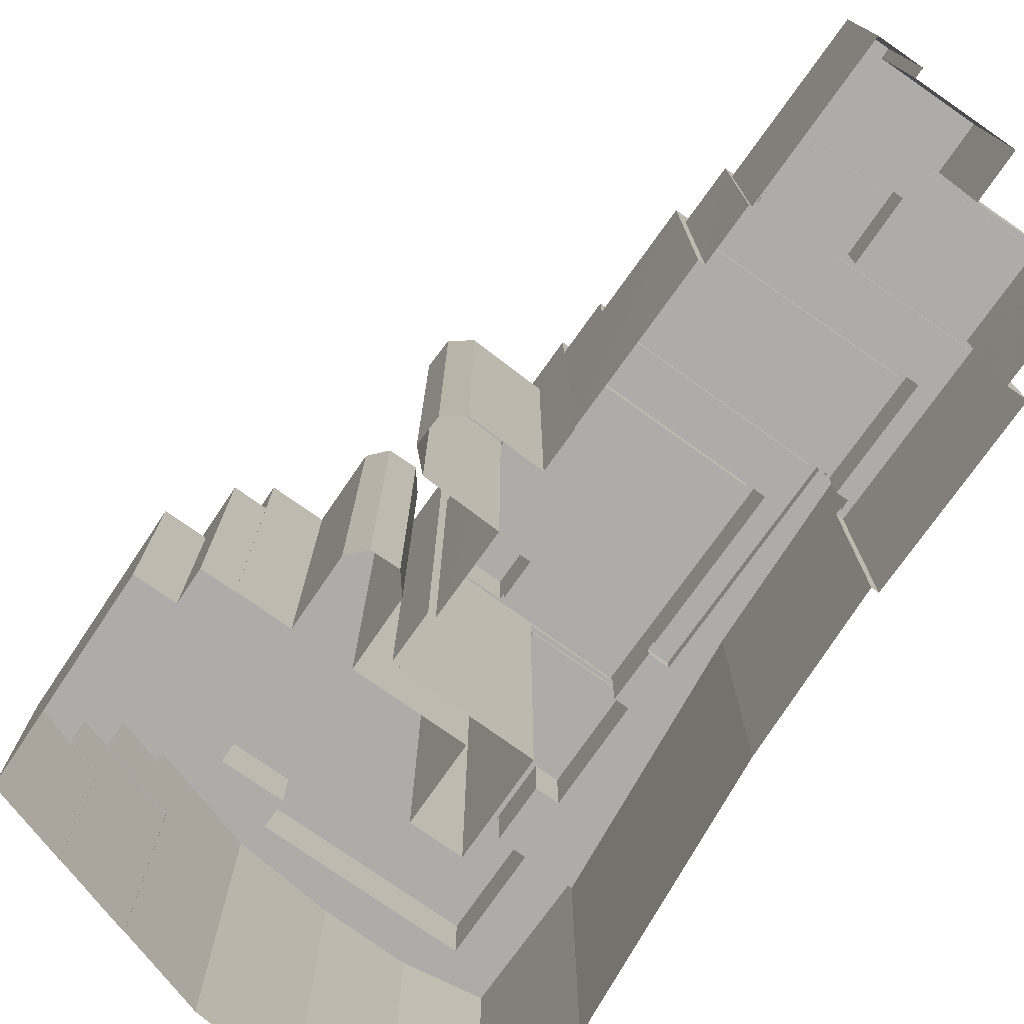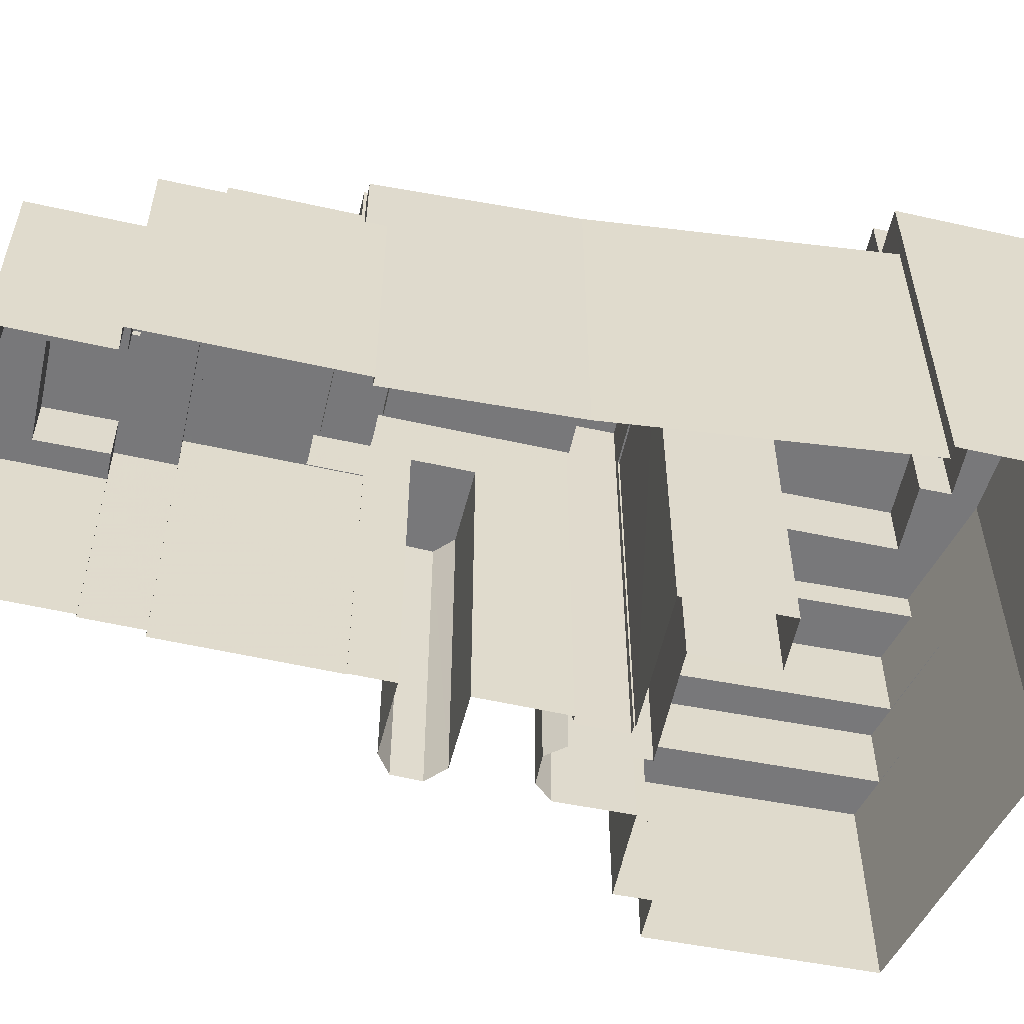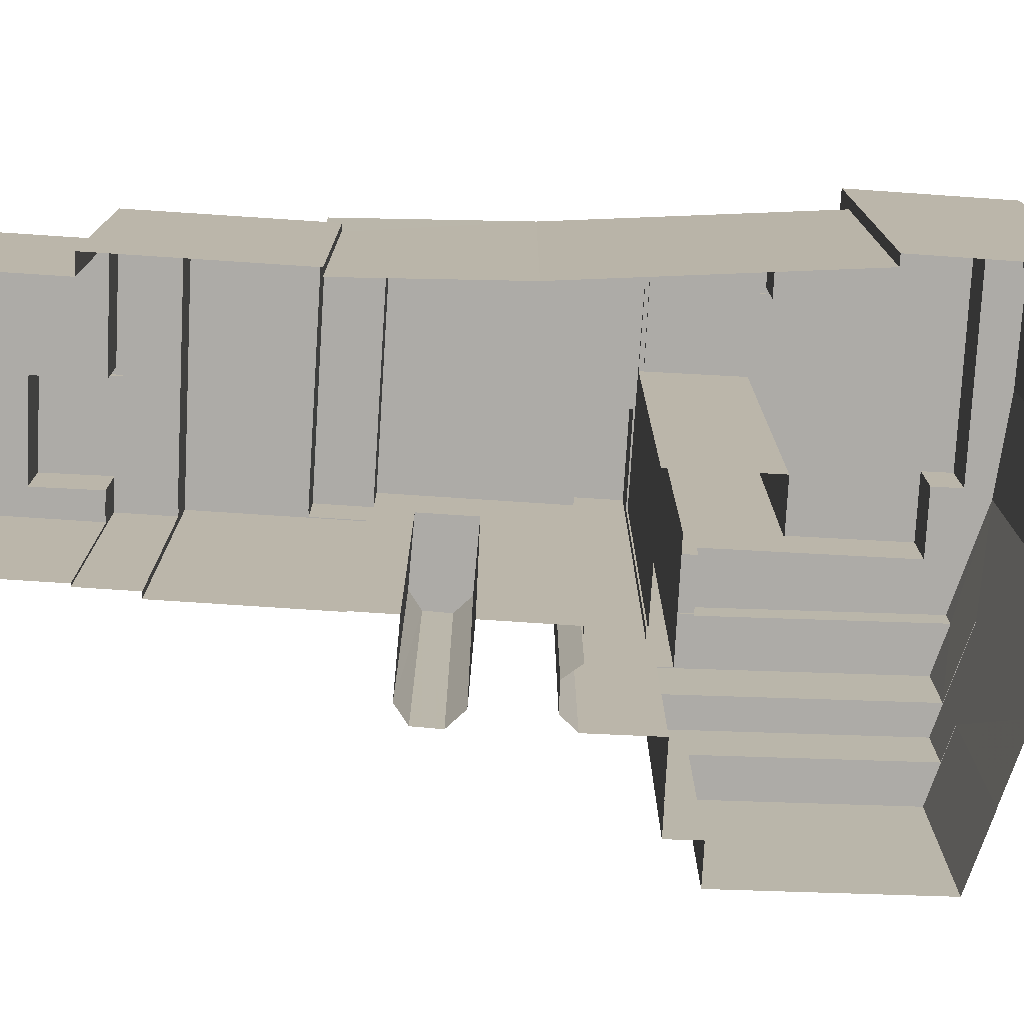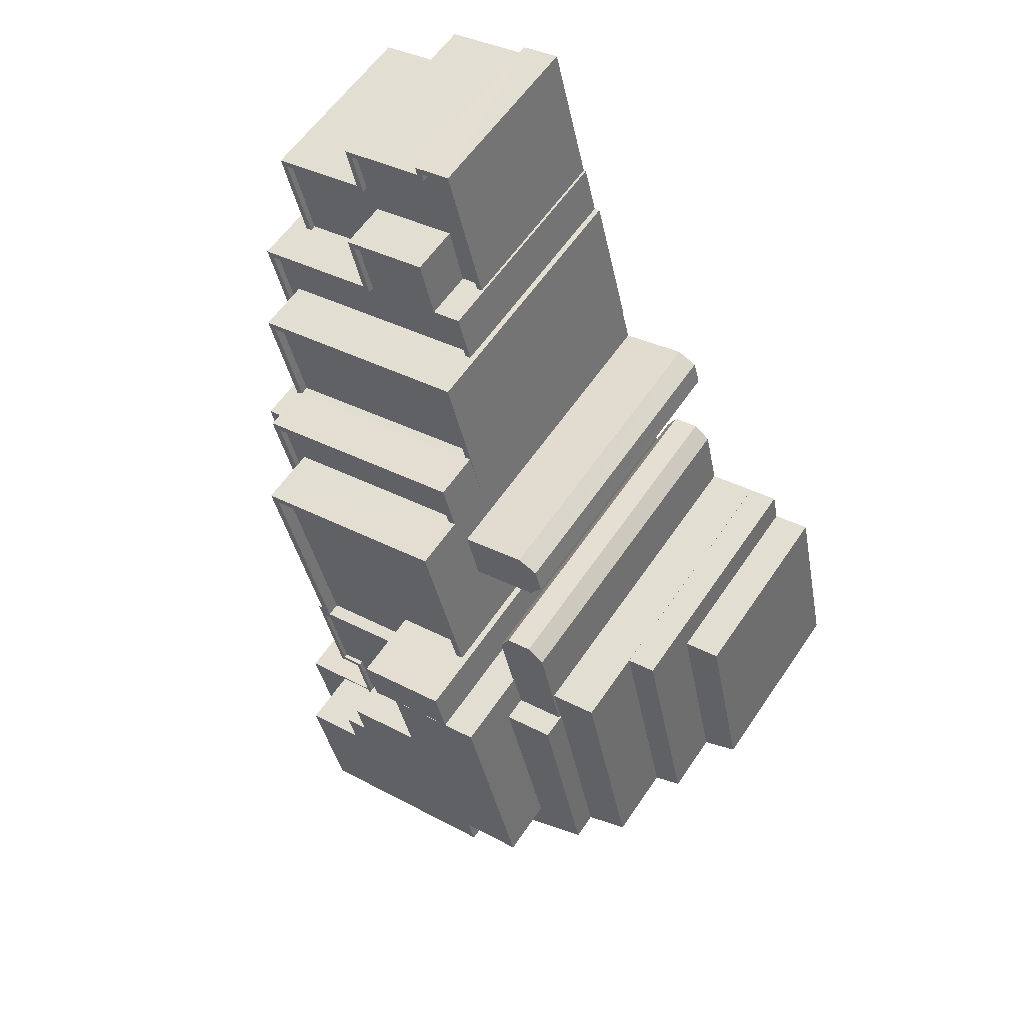
<metadata>
{"format":"obj","ext":"obj","renderer":"f3d","projection":"perspective","resolution":1024,"background":"white","views":[{"elev":-76.7,"azim":158.5,"up":"+Z"},{"elev":-57.5,"azim":-88.9,"up":"+Z"},{"elev":-76.4,"azim":-79.6,"up":"+Z"},{"elev":58.0,"azim":33.6,"up":"+Y"}]}
</metadata>
<code>
v -1.229e+04 -3.829e+04 50.41
v -1.229e+04 -3.828e+04 50.41
v -1.229e+04 -3.828e+04 50.41
v -1.23e+04 -3.829e+04 50.41
v -1.229e+04 -3.829e+04 50.41
v -1.23e+04 -3.829e+04 50.41
v -1.231e+04 -3.83e+04 50.92
v -1.231e+04 -3.83e+04 50.92
v -1.231e+04 -3.83e+04 50.92
v -1.231e+04 -3.828e+04 50.92
v -1.231e+04 -3.828e+04 50.92
v -1.23e+04 -3.828e+04 50.92
v -1.23e+04 -3.828e+04 50.92
v -1.23e+04 -3.828e+04 50.92
v -1.23e+04 -3.828e+04 50.92
v -1.231e+04 -3.83e+04 50.92
v -1.23e+04 -3.828e+04 50.57
v -1.23e+04 -3.828e+04 50.57
v -1.231e+04 -3.829e+04 50.57
v -1.231e+04 -3.83e+04 50.57
v -1.231e+04 -3.83e+04 50.57
v -1.231e+04 -3.828e+04 50.57
v -1.231e+04 -3.826e+04 42.51
v -1.231e+04 -3.827e+04 42.51
v -1.231e+04 -3.827e+04 42.51
v -1.231e+04 -3.826e+04 42.51
v -1.23e+04 -3.826e+04 42.51
v -1.232e+04 -3.827e+04 42.51
v -1.231e+04 -3.827e+04 42.51
v -1.231e+04 -3.827e+04 42.51
v -1.23e+04 -3.827e+04 42.51
v -1.23e+04 -3.827e+04 42.51
v -1.231e+04 -3.827e+04 42.51
v -1.23e+04 -3.827e+04 42.51
v -1.232e+04 -3.827e+04 42.86
v -1.231e+04 -3.827e+04 42.86
v -1.231e+04 -3.827e+04 42.86
v -1.23e+04 -3.826e+04 42.86
v -1.23e+04 -3.827e+04 42.86
v -1.23e+04 -3.827e+04 42.86
v -1.231e+04 -3.827e+04 42.86
v -1.231e+04 -3.827e+04 42.86
v -1.232e+04 -3.827e+04 42.86
v -1.23e+04 -3.826e+04 42.86
v -1.231e+04 -3.827e+04 42.86
v -1.231e+04 -3.826e+04 42.86
v -1.231e+04 -3.826e+04 42.86
v -1.231e+04 -3.826e+04 42.86
v -1.231e+04 -3.826e+04 42.86
v -1.231e+04 -3.827e+04 42.86
v -1.23e+04 -3.827e+04 45.07
v -1.231e+04 -3.827e+04 45.07
v -1.231e+04 -3.827e+04 45.07
v -1.23e+04 -3.827e+04 45.07
v -1.23e+04 -3.827e+04 45.07
v -1.23e+04 -3.827e+04 45.07
v -1.231e+04 -3.828e+04 45.07
v -1.232e+04 -3.828e+04 45.07
v -1.231e+04 -3.828e+04 45.07
v -1.231e+04 -3.828e+04 45.07
v -1.231e+04 -3.828e+04 45.07
v -1.231e+04 -3.828e+04 45.07
v -1.23e+04 -3.827e+04 45.42
v -1.23e+04 -3.827e+04 45.42
v -1.23e+04 -3.827e+04 45.42
v -1.23e+04 -3.827e+04 45.42
v -1.231e+04 -3.828e+04 45.42
v -1.231e+04 -3.828e+04 45.42
v -1.231e+04 -3.828e+04 45.42
v -1.23e+04 -3.827e+04 45.42
v -1.23e+04 -3.827e+04 45.42
v -1.23e+04 -3.827e+04 45.42
v -1.231e+04 -3.827e+04 45.42
v -1.231e+04 -3.827e+04 45.42
v -1.231e+04 -3.828e+04 45.42
v -1.232e+04 -3.828e+04 45.42
v -1.232e+04 -3.828e+04 45.42
v -1.231e+04 -3.827e+04 45.42
v -1.231e+04 -3.827e+04 45.42
v -1.23e+04 -3.827e+04 45.42
v -1.231e+04 -3.83e+04 50.1
v -1.231e+04 -3.83e+04 50.1
v -1.231e+04 -3.83e+04 50.1
v -1.231e+04 -3.83e+04 50.1
v -1.23e+04 -3.831e+04 50.11
v -1.231e+04 -3.83e+04 50.1
v -1.231e+04 -3.83e+04 50.1
v -1.231e+04 -3.828e+04 50.1
v -1.231e+04 -3.829e+04 50.1
v -1.231e+04 -3.828e+04 50.1
v -1.231e+04 -3.831e+04 50.11
v -1.231e+04 -3.828e+04 48.15
v -1.231e+04 -3.828e+04 48.15
v -1.231e+04 -3.828e+04 48.15
v -1.23e+04 -3.827e+04 48.15
v -1.23e+04 -3.828e+04 48.15
v -1.23e+04 -3.828e+04 48.15
v -1.231e+04 -3.828e+04 48.15
v -1.231e+04 -3.828e+04 48.15
v -1.23e+04 -3.828e+04 48.15
v -1.231e+04 -3.828e+04 48.15
v -1.23e+04 -3.828e+04 48.15
v -1.23e+04 -3.828e+04 48.15
v -1.231e+04 -3.828e+04 47.65
v -1.23e+04 -3.828e+04 47.65
v -1.231e+04 -3.828e+04 47.65
v -1.23e+04 -3.828e+04 47.65
v -1.23e+04 -3.83e+04 53.99
v -1.23e+04 -3.83e+04 53.99
v -1.23e+04 -3.83e+04 53.99
v -1.231e+04 -3.83e+04 53.99
v -1.231e+04 -3.829e+04 53.99
v -1.231e+04 -3.829e+04 53.99
v -1.23e+04 -3.828e+04 53.99
v -1.23e+04 -3.829e+04 53.99
v -1.23e+04 -3.828e+04 53.99
v -1.23e+04 -3.829e+04 53.99
v -1.231e+04 -3.83e+04 53.99
v -1.23e+04 -3.83e+04 53.99
v -1.231e+04 -3.83e+04 53.19
v -1.23e+04 -3.829e+04 53.19
v -1.231e+04 -3.829e+04 53.19
v -1.23e+04 -3.828e+04 53.19
v -1.23e+04 -3.83e+04 53.19
v -1.23e+04 -3.829e+04 53.19
v -1.23e+04 -3.829e+04 57.43
v -1.23e+04 -3.829e+04 57.43
v -1.23e+04 -3.83e+04 57.43
v -1.23e+04 -3.83e+04 57.43
v -1.23e+04 -3.83e+04 53.63
v -1.23e+04 -3.83e+04 53.63
v -1.23e+04 -3.83e+04 53.63
v -1.23e+04 -3.83e+04 53.63
v -1.231e+04 -3.83e+04 53.63
v -1.23e+04 -3.831e+04 53.64
v -1.23e+04 -3.831e+04 53.63
v -1.231e+04 -3.83e+04 53.63
v -1.231e+04 -3.83e+04 53.63
v -1.231e+04 -3.83e+04 53.63
v -1.231e+04 -3.83e+04 53.63
v -1.231e+04 -3.83e+04 53.63
v -1.231e+04 -3.83e+04 53.63
v -1.231e+04 -3.83e+04 53.63
v -1.23e+04 -3.831e+04 53.38
v -1.23e+04 -3.83e+04 53.38
v -1.23e+04 -3.83e+04 53.38
v -1.23e+04 -3.831e+04 53.38
v -1.23e+04 -3.831e+04 53.38
v -1.23e+04 -3.83e+04 53.38
v -1.23e+04 -3.83e+04 53.38
v -1.231e+04 -3.83e+04 53.38
v -1.231e+04 -3.83e+04 53.38
v -1.231e+04 -3.83e+04 53.38
v -1.229e+04 -3.831e+04 53.46
v -1.229e+04 -3.83e+04 53.46
v -1.229e+04 -3.83e+04 53.46
v -1.229e+04 -3.831e+04 53.46
v -1.229e+04 -3.831e+04 53.46
v -1.231e+04 -3.831e+04 53.46
v -1.23e+04 -3.831e+04 53.46
v -1.231e+04 -3.831e+04 53.46
v -1.231e+04 -3.832e+04 53.46
v -1.231e+04 -3.831e+04 53.46
v -1.229e+04 -3.831e+04 53.46
v -1.23e+04 -3.832e+04 53.46
v -1.23e+04 -3.832e+04 53.46
v -1.23e+04 -3.831e+04 53.46
v -1.229e+04 -3.831e+04 53.46
v -1.23e+04 -3.831e+04 53.46
v -1.23e+04 -3.831e+04 53.46
v -1.23e+04 -3.831e+04 53.46
v -1.23e+04 -3.831e+04 53.46
v -1.229e+04 -3.829e+04 52.01
v -1.229e+04 -3.829e+04 52.01
v -1.229e+04 -3.829e+04 52.01
v -1.229e+04 -3.83e+04 52.01
v -1.229e+04 -3.83e+04 52.01
v -1.229e+04 -3.829e+04 52.01
v -1.229e+04 -3.83e+04 52.01
v -1.229e+04 -3.83e+04 52.01
v -1.229e+04 -3.83e+04 51.87
v -1.229e+04 -3.83e+04 51.87
v -1.229e+04 -3.829e+04 51.87
v -1.229e+04 -3.831e+04 51.87
v -1.229e+04 -3.831e+04 51.87
v -1.229e+04 -3.83e+04 51.87
v -1.229e+04 -3.831e+04 43.69
v -1.229e+04 -3.831e+04 43.69
v -1.228e+04 -3.831e+04 43.69
v -1.228e+04 -3.831e+04 43.69
v -1.229e+04 -3.83e+04 43.69
v -1.228e+04 -3.83e+04 43.69
v -1.229e+04 -3.831e+04 47.44
v -1.229e+04 -3.831e+04 47.44
v -1.229e+04 -3.831e+04 47.44
v -1.228e+04 -3.831e+04 47.44
v -1.229e+04 -3.829e+04 47.44
v -1.229e+04 -3.829e+04 47.44
v -1.231e+04 -3.831e+04 56.9
v -1.229e+04 -3.831e+04 56.9
v -1.229e+04 -3.831e+04 56.9
v -1.231e+04 -3.831e+04 56.9
v -1.23e+04 -3.831e+04 56.9
v -1.229e+04 -3.831e+04 56.9
v -1.23e+04 -3.83e+04 56.9
v -1.229e+04 -3.83e+04 56.9
v -1.23e+04 -3.83e+04 56.9
v -1.23e+04 -3.83e+04 56.9
v -1.23e+04 -3.83e+04 56.9
v -1.23e+04 -3.831e+04 56.9
v -1.23e+04 -3.829e+04 32.1
v -1.229e+04 -3.828e+04 32.1
v -1.229e+04 -3.828e+04 32.1
v -1.229e+04 -3.829e+04 32.1
v -1.229e+04 -3.829e+04 32.1
v -1.23e+04 -3.829e+04 32.1
v -1.23e+04 -3.828e+04 32.1
v -1.23e+04 -3.829e+04 32.1
v -1.231e+04 -3.827e+04 32.1
v -1.232e+04 -3.827e+04 32.1
v -1.231e+04 -3.827e+04 32.1
v -1.231e+04 -3.827e+04 32.1
v -1.231e+04 -3.826e+04 32.1
v -1.231e+04 -3.826e+04 32.1
v -1.23e+04 -3.826e+04 32.1
v -1.23e+04 -3.827e+04 32.1
v -1.232e+04 -3.828e+04 32.1
v -1.231e+04 -3.828e+04 32.1
v -1.23e+04 -3.827e+04 32.1
v -1.23e+04 -3.827e+04 32.1
v -1.231e+04 -3.828e+04 32.1
v -1.231e+04 -3.831e+04 32.1
v -1.231e+04 -3.829e+04 32.1
v -1.23e+04 -3.827e+04 32.1
v -1.23e+04 -3.828e+04 32.1
v -1.23e+04 -3.83e+04 32.1
v -1.23e+04 -3.83e+04 32.1
v -1.23e+04 -3.83e+04 32.1
v -1.23e+04 -3.829e+04 32.1
v -1.23e+04 -3.83e+04 32.1
v -1.23e+04 -3.83e+04 32.1
v -1.229e+04 -3.831e+04 32.1
v -1.229e+04 -3.831e+04 32.1
v -1.23e+04 -3.832e+04 32.1
v -1.23e+04 -3.832e+04 32.1
v -1.231e+04 -3.832e+04 32.1
v -1.231e+04 -3.831e+04 32.1
v -1.229e+04 -3.83e+04 32.1
v -1.229e+04 -3.829e+04 32.1
v -1.229e+04 -3.829e+04 32.1
v -1.229e+04 -3.829e+04 32.1
v -1.229e+04 -3.829e+04 32.1
v -1.229e+04 -3.83e+04 32.1
v -1.229e+04 -3.829e+04 32.1
v -1.229e+04 -3.829e+04 32.1
v -1.228e+04 -3.831e+04 32.1
v -1.228e+04 -3.83e+04 32.1
v -1.229e+04 -3.831e+04 32.1
v -1.229e+04 -3.831e+04 32.1
v -1.229e+04 -3.83e+04 32.1
v -1.229e+04 -3.829e+04 32.1
v -1.229e+04 -3.831e+04 32.1
v -1.23e+04 -3.83e+04 32.1
v -1.23e+04 -3.83e+04 32.1
f 211 3 212
f 211 4 3
f 2 213 212
f 3 2 212
f 2 214 213
f 2 1 214
f 1 215 214
f 1 5 215
f 216 215 5
f 6 216 5
f 96 12 100
f 211 217 100
f 14 116 4
f 100 12 14
f 6 116 115
f 218 6 115
f 211 100 4
f 216 6 218
f 4 116 6
f 100 14 4
f 87 8 7
f 87 81 8
f 99 88 98
f 98 88 11
f 11 88 7
f 88 87 7
f 107 104 103
f 96 103 12
f 12 103 11
f 11 101 98
f 103 104 101
f 11 103 101
f 15 10 22
f 18 15 22
f 17 15 18
f 17 13 15
f 20 21 9
f 16 20 9
f 9 21 22
f 10 9 22
f 29 28 35
f 37 29 35
f 41 28 25
f 41 35 28
f 45 25 24
f 45 41 25
f 45 24 23
f 46 45 23
f 46 23 26
f 49 46 26
f 49 26 27
f 38 49 27
f 32 38 27
f 32 39 38
f 219 43 220
f 219 36 43
f 42 221 220
f 43 42 220
f 50 222 221
f 42 50 221
f 47 223 222
f 50 47 222
f 48 224 223
f 47 48 223
f 44 225 224
f 48 44 224
f 226 225 44
f 40 226 44
f 37 78 33
f 78 37 76
f 76 36 227
f 33 29 37
f 227 36 219
f 37 36 76
f 228 68 76
f 227 228 76
f 32 34 39
f 226 40 229
f 34 71 39
f 229 40 63
f 39 71 63
f 40 39 63
f 230 229 63
f 65 230 63
f 69 68 228
f 231 69 228
f 73 33 78
f 73 30 33
f 72 30 73
f 72 31 30
f 34 31 72
f 71 34 72
f 61 59 67
f 75 61 67
f 77 67 59
f 58 77 59
f 79 77 58
f 53 79 58
f 74 53 52
f 74 79 53
f 70 52 51
f 70 74 52
f 70 51 55
f 80 70 55
f 64 55 54
f 64 80 55
f 56 64 54
f 56 66 64
f 232 91 89
f 233 232 89
f 75 90 60
f 90 69 89
f 89 69 233
f 61 75 60
f 233 69 231
f 90 75 69
f 99 92 88
f 88 92 90
f 90 92 60
f 92 62 60
f 56 57 66
f 230 65 234
f 57 94 66
f 234 65 95
f 66 94 95
f 65 66 95
f 95 97 235
f 234 95 235
f 217 235 97
f 100 217 97
f 94 62 92
f 94 57 62
f 102 106 105
f 102 93 106
f 107 102 105
f 107 103 102
f 104 106 93
f 101 104 93
f 83 8 81
f 20 16 19
f 16 113 19
f 111 113 16
f 141 111 138
f 8 83 138
f 16 8 138
f 138 111 16
f 109 108 236
f 237 109 236
f 141 130 111
f 111 130 108
f 108 130 236
f 130 238 236
f 17 19 13
f 14 13 116
f 116 13 113
f 13 19 113
f 114 122 123
f 114 112 122
f 125 114 123
f 125 117 114
f 119 120 118
f 119 124 120
f 112 120 122
f 112 118 120
f 125 121 117
f 218 115 239
f 121 127 117
f 239 115 126
f 117 127 126
f 115 117 126
f 126 240 239
f 126 129 240
f 128 109 129
f 129 109 240
f 128 110 109
f 240 109 237
f 121 119 127
f 127 119 128
f 121 124 119
f 128 119 110
f 241 238 130
f 132 241 130
f 160 134 86
f 86 85 160
f 135 134 160
f 167 135 160
f 84 134 143
f 84 86 134
f 84 143 139
f 82 84 139
f 82 139 138
f 83 82 138
f 131 153 150
f 131 140 153
f 149 131 150
f 149 133 131
f 136 169 137
f 137 169 152
f 136 172 169
f 152 169 147
f 137 152 151
f 142 137 151
f 151 140 142
f 151 153 140
f 184 185 195
f 195 185 193
f 242 243 193
f 185 157 158
f 242 193 158
f 193 185 158
f 158 165 244
f 242 158 244
f 165 245 244
f 165 166 245
f 166 246 245
f 166 162 246
f 246 161 247
f 246 162 161
f 160 91 161
f 161 91 247
f 160 85 91
f 247 91 232
f 147 171 148
f 147 169 171
f 155 182 179
f 182 186 179
f 156 155 179
f 180 156 179
f 155 185 182
f 155 157 185
f 248 175 249
f 248 176 175
f 249 174 250
f 249 175 174
f 173 251 250
f 174 173 250
f 173 252 251
f 173 178 252
f 178 179 181
f 179 186 181
f 252 178 181
f 253 252 181
f 183 254 253
f 181 183 253
f 183 184 197
f 184 195 197
f 254 183 197
f 255 254 197
f 192 190 256
f 257 192 256
f 190 188 258
f 256 190 258
f 187 258 188
f 187 259 258
f 260 192 257
f 260 191 192
f 196 191 198
f 198 191 261
f 196 189 191
f 261 191 260
f 189 196 187
f 259 187 262
f 262 187 194
f 187 196 194
f 193 262 194
f 193 243 262
f 255 198 261
f 255 197 198
f 149 146 133
f 241 132 263
f 146 208 133
f 263 132 205
f 132 208 205
f 133 208 132
f 263 207 264
f 263 205 207
f 206 177 176
f 206 176 207
f 176 264 207
f 176 248 264
f 204 168 154
f 204 201 168
f 164 201 200
f 164 168 201
f 163 200 199
f 163 164 200
f 163 199 202
f 159 163 202
f 170 172 136
f 170 136 203
f 203 135 202
f 135 167 159
f 135 159 202
f 203 136 135
f 170 203 171
f 148 171 144
f 144 171 210
f 171 203 210
f 209 144 210
f 209 145 144
f 145 209 208
f 146 145 208
f 180 177 156
f 177 206 156
f 156 204 154
f 156 206 204
f 1 2 3
f 3 4 5
f 1 3 5
f 4 6 5
f 7 8 9
f 7 10 11
f 10 12 11
f 13 14 15
f 15 14 12
f 9 8 16
f 10 15 12
f 7 9 10
f 17 18 19
f 20 19 21
f 21 19 22
f 19 18 22
f 23 24 25
f 26 23 27
f 28 29 30
f 25 28 30
f 31 32 27
f 29 33 30
f 34 32 31
f 25 30 31
f 25 31 23
f 31 27 23
f 35 36 37
f 38 39 40
f 35 41 42
f 43 36 35
f 38 40 44
f 45 42 41
f 45 46 47
f 48 49 44
f 49 38 44
f 47 46 49
f 50 42 45
f 43 35 42
f 48 47 49
f 50 45 47
f 51 52 53
f 54 55 56
f 51 53 55
f 57 53 58
f 59 60 58
f 61 60 59
f 60 62 57
f 57 56 53
f 55 53 56
f 60 57 58
f 63 64 65
f 65 64 66
f 67 68 69
f 70 71 72
f 63 71 64
f 73 74 72
f 67 69 75
f 76 68 77
f 73 78 74
f 76 77 78
f 77 79 78
f 80 71 70
f 64 71 80
f 77 68 67
f 74 70 72
f 78 79 74
f 81 82 83
f 84 85 86
f 87 82 81
f 88 89 87
f 90 89 88
f 84 91 85
f 91 84 82
f 89 91 82
f 89 82 87
f 92 93 94
f 94 93 95
f 95 96 97
f 98 92 99
f 97 96 100
f 101 93 98
f 96 102 103
f 93 102 95
f 93 92 98
f 95 102 96
f 104 105 106
f 104 107 105
f 108 109 110
f 108 110 111
f 111 112 113
f 114 115 116
f 114 116 113
f 117 115 114
f 118 110 119
f 112 114 113
f 111 118 112
f 111 110 118
f 120 121 122
f 122 121 123
f 120 124 121
f 123 121 125
f 126 127 128
f 129 126 128
f 130 131 132
f 133 132 131
f 134 135 136
f 137 134 136
f 138 139 140
f 141 138 140
f 131 130 141
f 142 143 134
f 140 139 143
f 140 131 141
f 140 143 142
f 137 142 134
f 144 145 146
f 147 148 144
f 146 149 150
f 151 152 153
f 147 144 152
f 153 146 150
f 152 144 146
f 152 146 153
f 154 155 156
f 157 155 154
f 157 154 158
f 159 160 161
f 162 163 161
f 158 164 165
f 166 163 162
f 166 165 163
f 159 167 160
f 164 154 168
f 163 159 161
f 164 163 165
f 158 154 164
f 169 170 171
f 169 172 170
f 173 174 175
f 175 176 177
f 178 173 175
f 178 177 179
f 179 177 180
f 178 175 177
f 181 182 183
f 183 182 184
f 184 182 185
f 181 186 182
f 187 188 189
f 188 190 189
f 189 190 191
f 190 192 191
f 193 194 195
f 194 196 195
f 195 196 197
f 196 198 197
f 199 200 201
f 202 199 203
f 201 204 205
f 205 204 206
f 205 206 207
f 208 209 205
f 210 203 209
f 203 199 201
f 209 201 205
f 209 203 201

</code>
